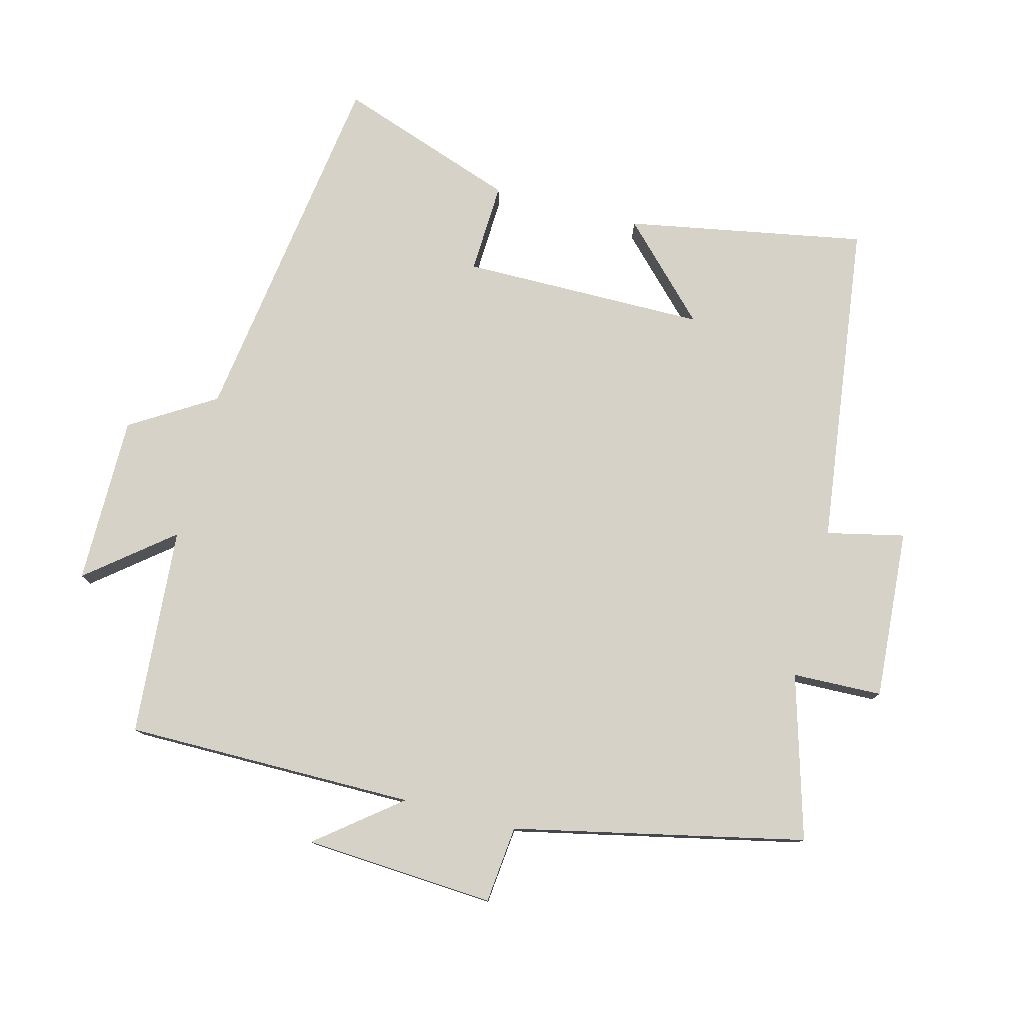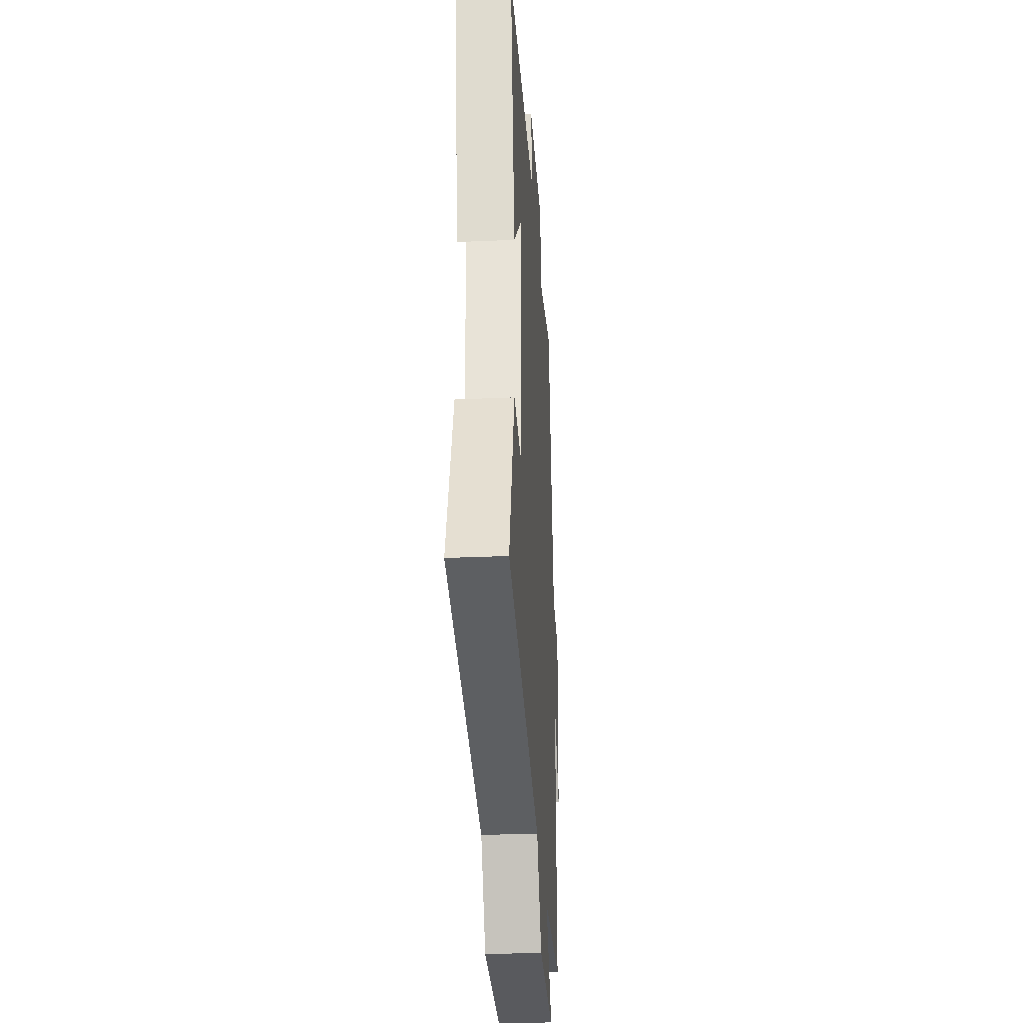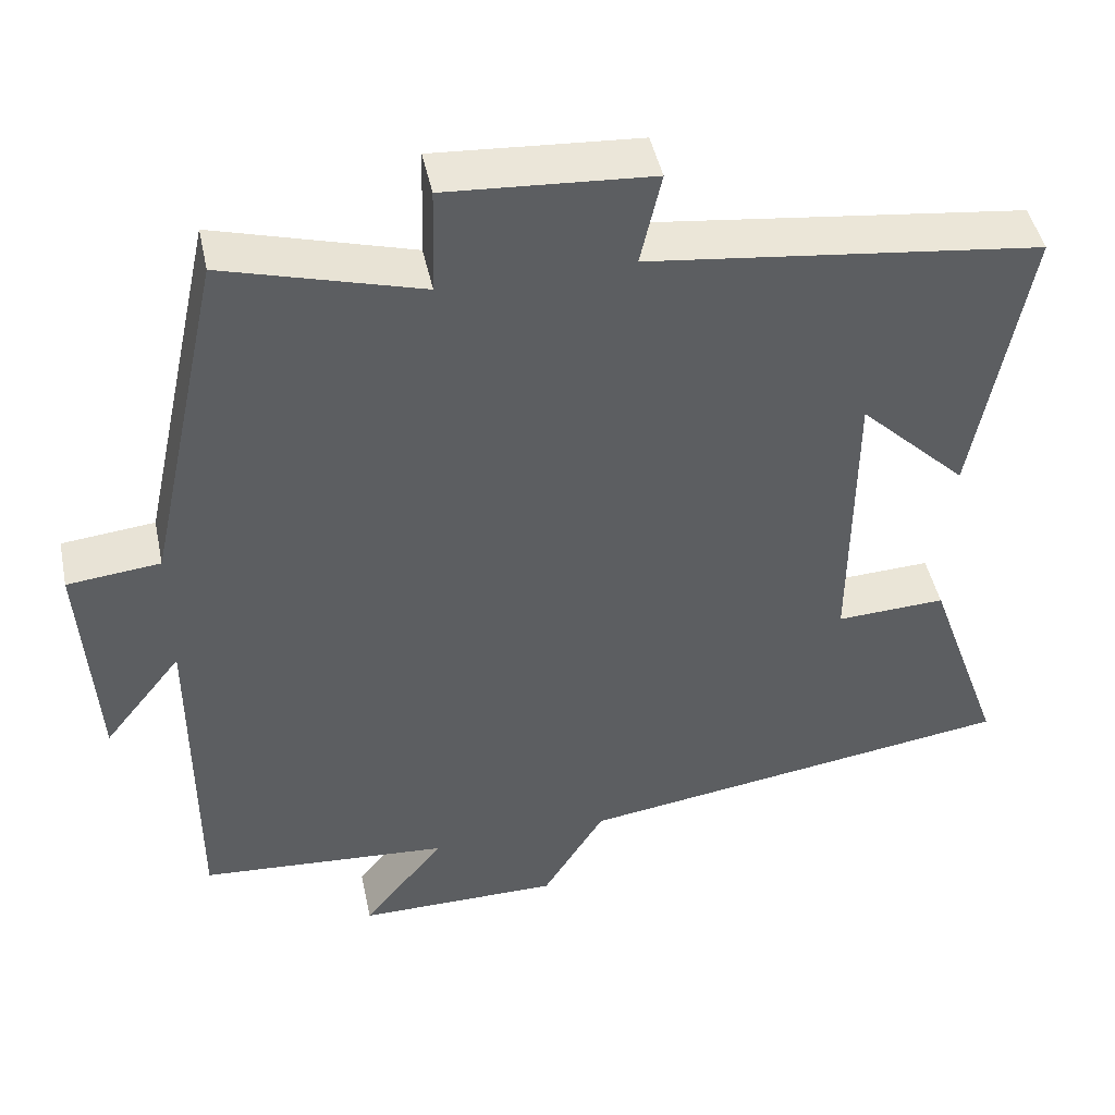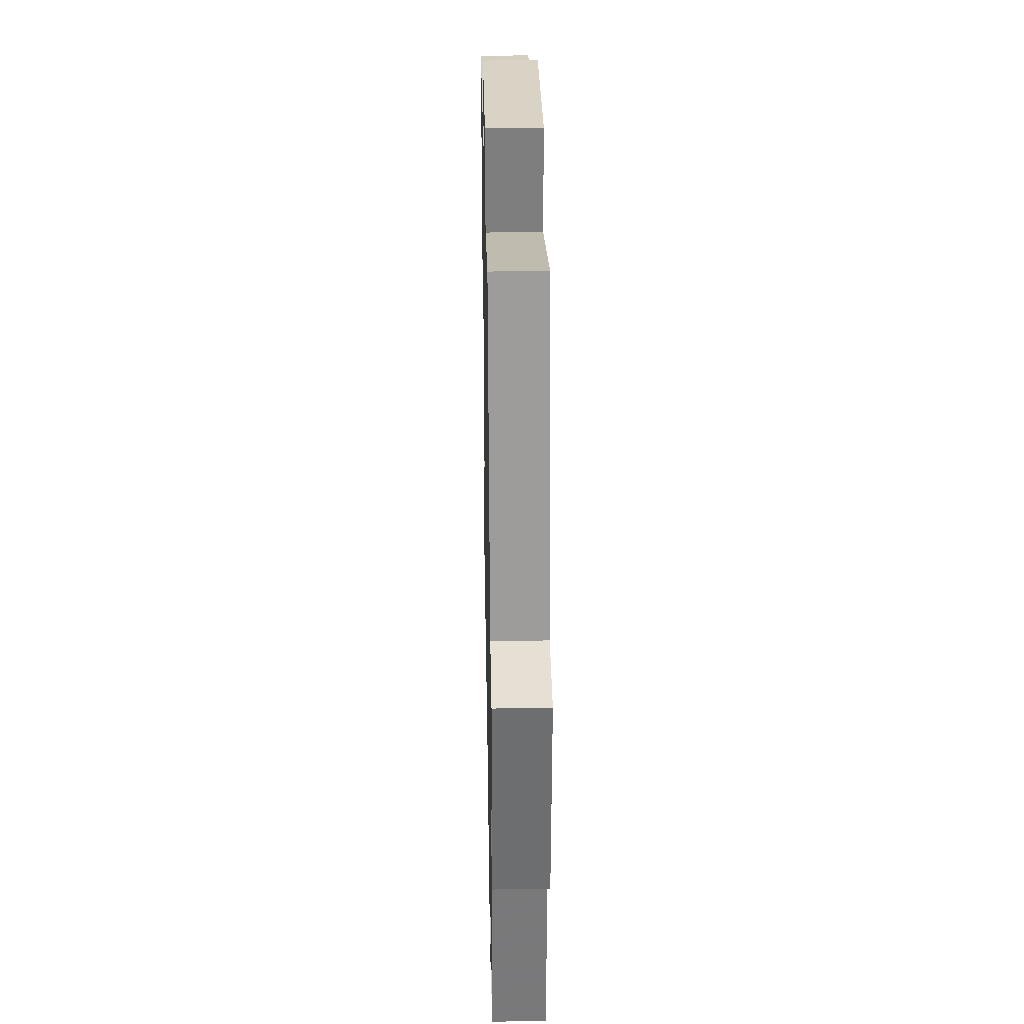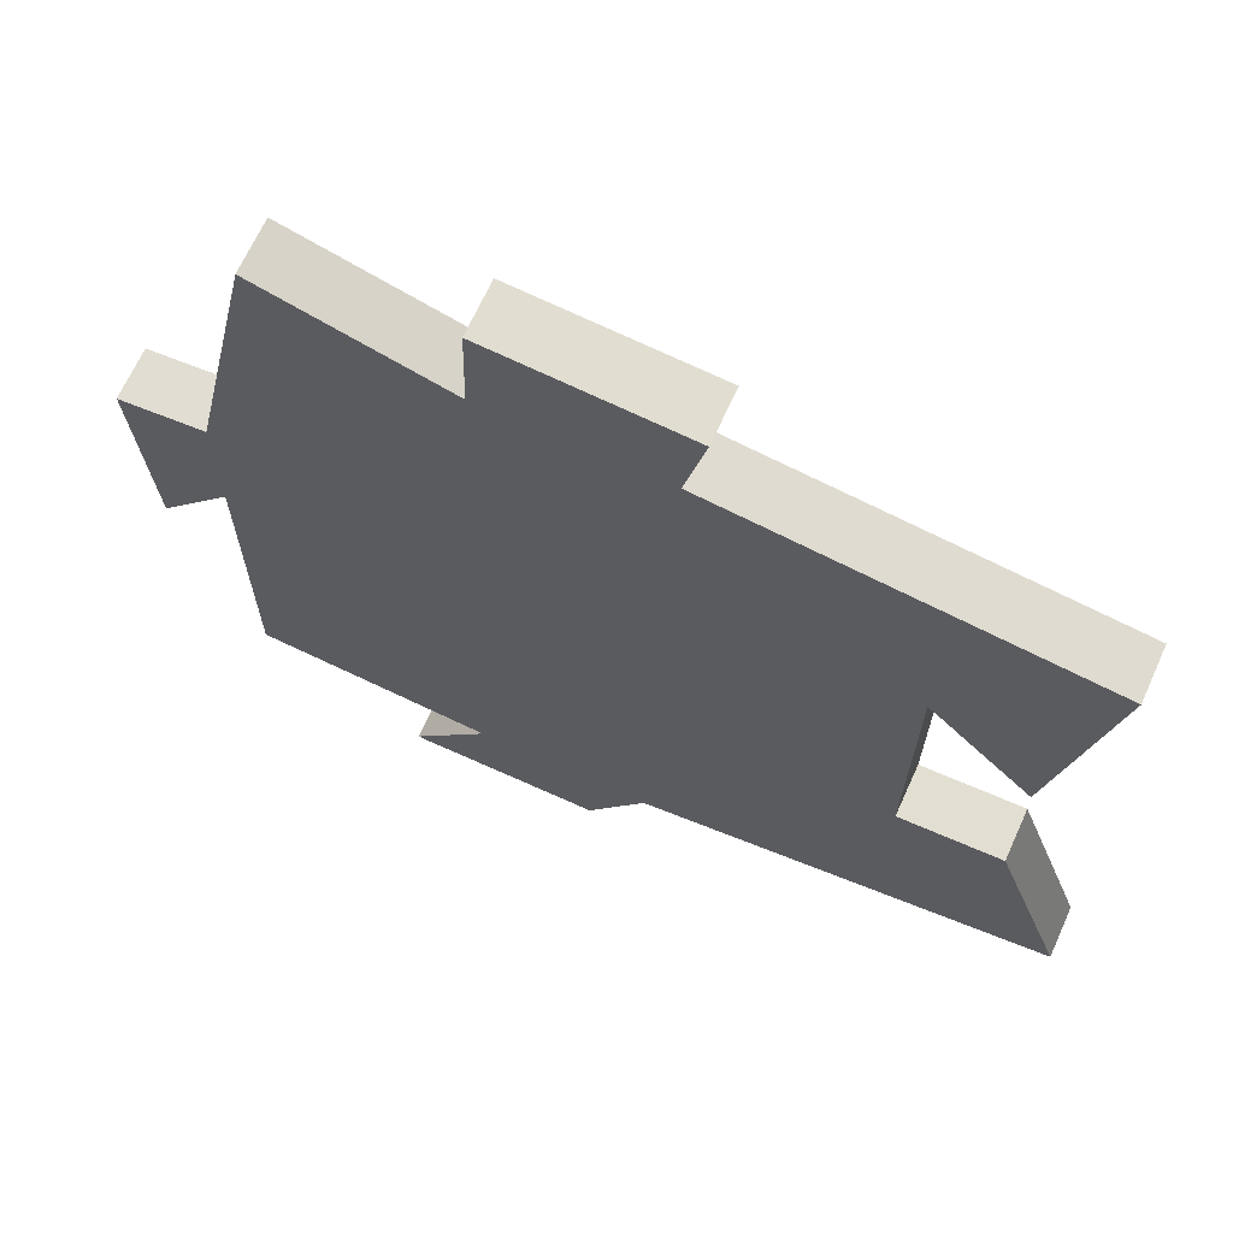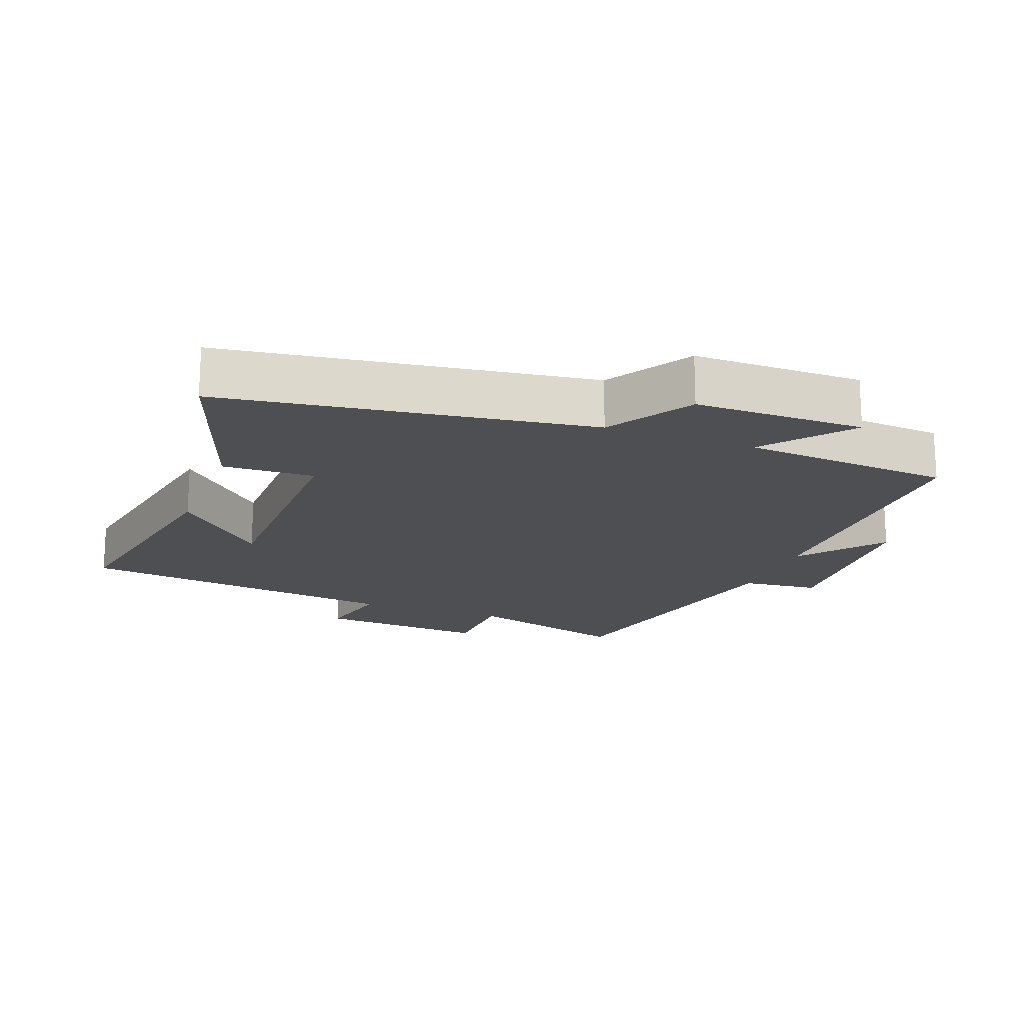
<metadata>
{"format":"obj","ext":"obj","renderer":"f3d","projection":"perspective","resolution":1024,"background":"white","views":[{"elev":78.2,"azim":-75.5,"up":"+Y"},{"elev":-31.3,"azim":93.6,"up":"+Z"},{"elev":46.0,"azim":-11.9,"up":"+Z"},{"elev":32.3,"azim":-91.1,"up":"+Z"},{"elev":67.8,"azim":24.4,"up":"+Z"},{"elev":-17.8,"azim":159.2,"up":"+Y"}]}
</metadata>
<code>
v 0.595 0.07 -0.42
v 0.044 0.07 -0.5
v -0.034 0.07 -0.627
v -0.288 0.07 -0.627
v -0.186 0.07 -0.5
v -0.5 0.07 -0.476
v -0.5 0.07 -0.04
v -0.598 0.07 -0.164
v -0.616 0.07 0.122
v -0.5 0.07 0.134
v -0.405 0.07 0.571
v -0.159 0.07 0.5
v -0.155 0.07 0.635
v 0.101 0.07 0.617
v 0.075 0.07 0.5
v 0.565 0.07 0.438
v 0.5 0.07 0.079
v 0.365 0.07 0.211
v 0.363 0.07 -0.157
v 0.5 0.07 -0.151
v 0.595 0 -0.42
v 0.044 0 -0.5
v -0.034 0 -0.627
v -0.288 0 -0.627
v -0.186 0 -0.5
v -0.5 0 -0.476
v -0.5 0 -0.04
v -0.598 0 -0.164
v -0.616 0 0.122
v -0.5 0 0.134
v -0.405 0 0.571
v -0.159 0 0.5
v -0.155 0 0.635
v 0.101 0 0.617
v 0.075 0 0.5
v 0.565 0 0.438
v 0.5 0 0.079
v 0.365 0 0.211
v 0.363 0 -0.157
v 0.5 0 -0.151
f 19 20 1 2
f 18 19 2
f 15 16 17 18
f 15 18 2 3
f 12 13 14 15
f 12 15 3
f 10 11 12 3
f 7 8 9 10
f 5 6 7 10
f 5 10 3
f 3 4 5
f 22 21 40 39
f 22 39 38
f 38 37 36 35
f 23 22 38 35
f 35 34 33 32
f 23 35 32
f 23 32 31 30
f 30 29 28 27
f 30 27 26 25
f 23 30 25
f 25 24 23
f 1 21 22 2
f 2 22 23 3
f 3 23 24 4
f 4 24 25 5
f 5 25 26 6
f 6 26 27 7
f 7 27 28 8
f 8 28 29 9
f 9 29 30 10
f 10 30 31 11
f 11 31 32 12
f 12 32 33 13
f 13 33 34 14
f 14 34 35 15
f 15 35 36 16
f 16 36 37 17
f 17 37 38 18
f 18 38 39 19
f 19 39 40 20
f 20 40 21 1

</code>
